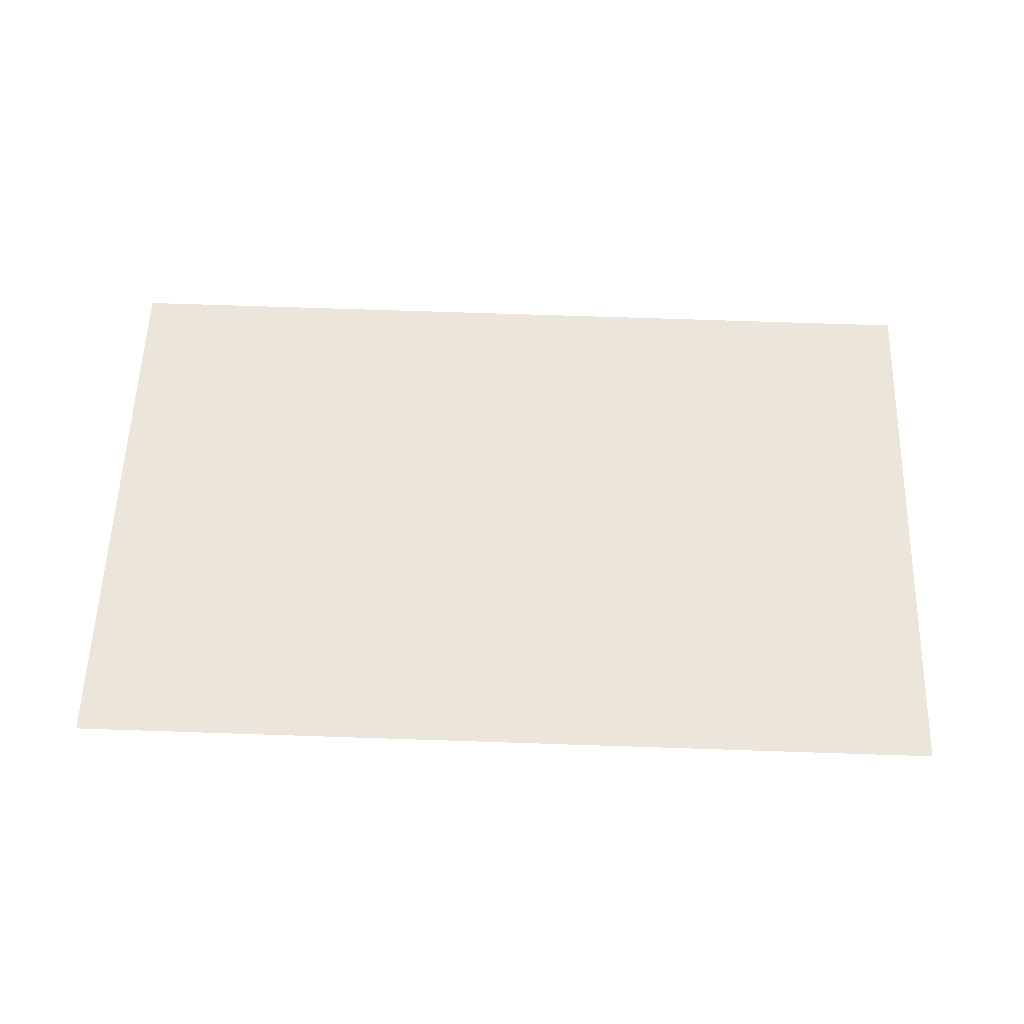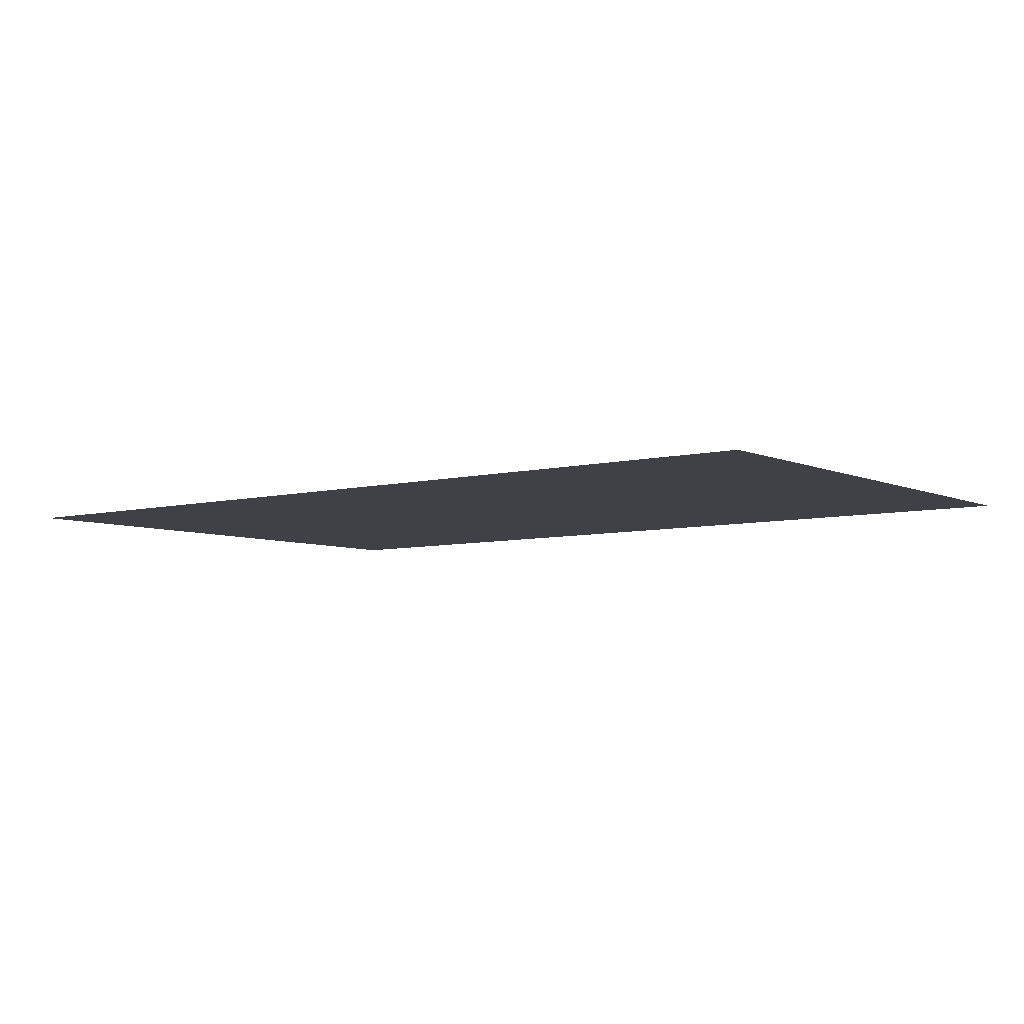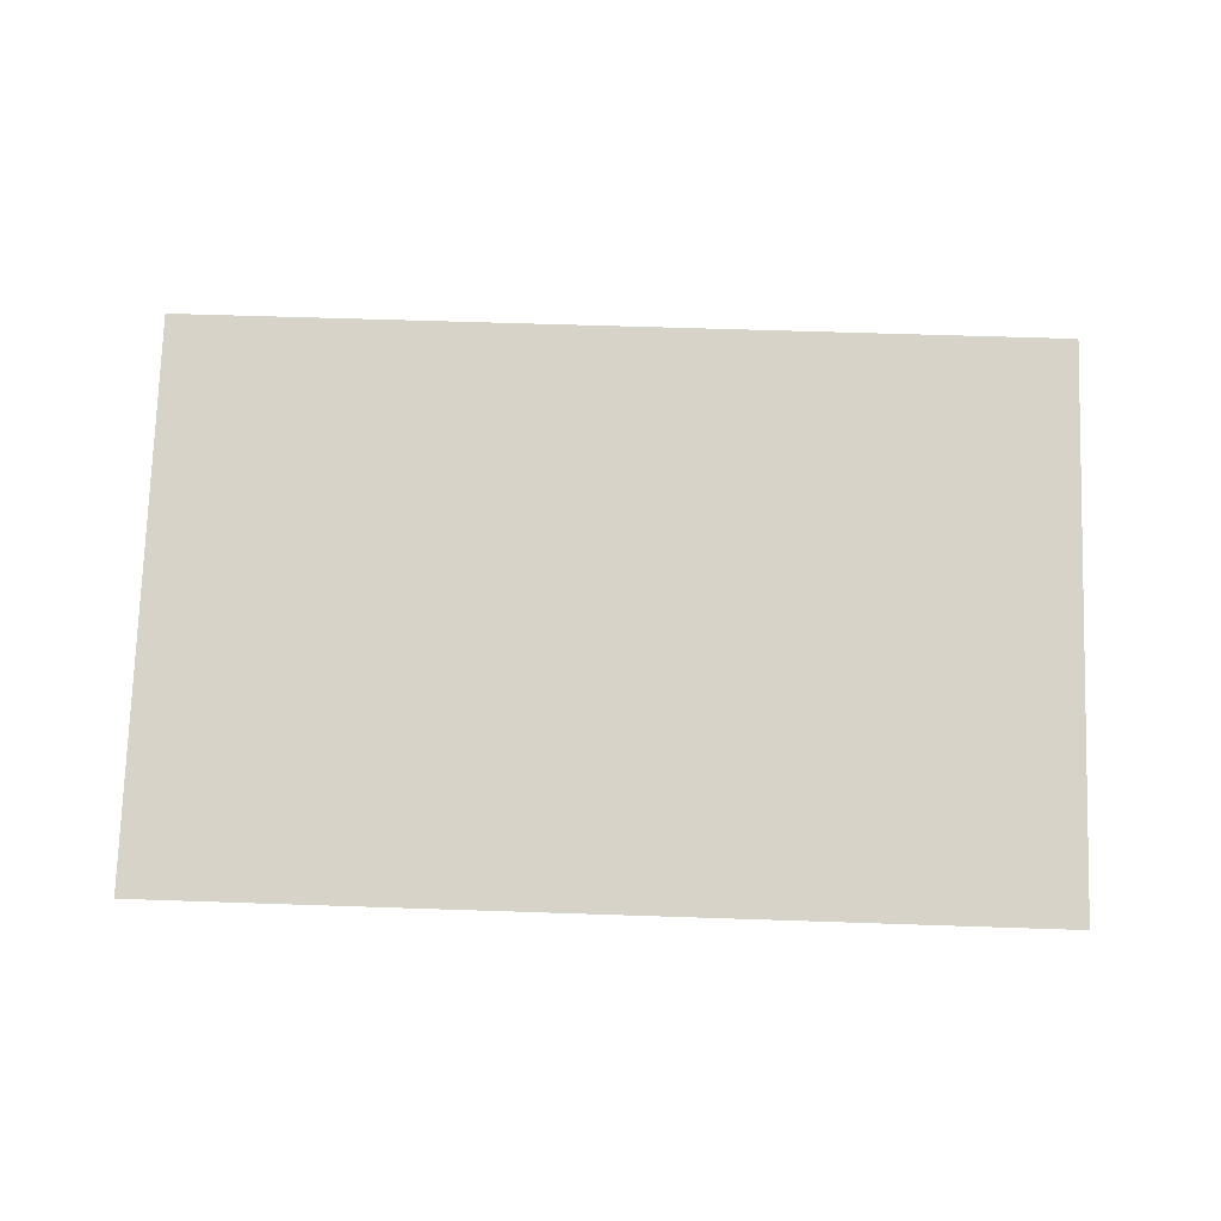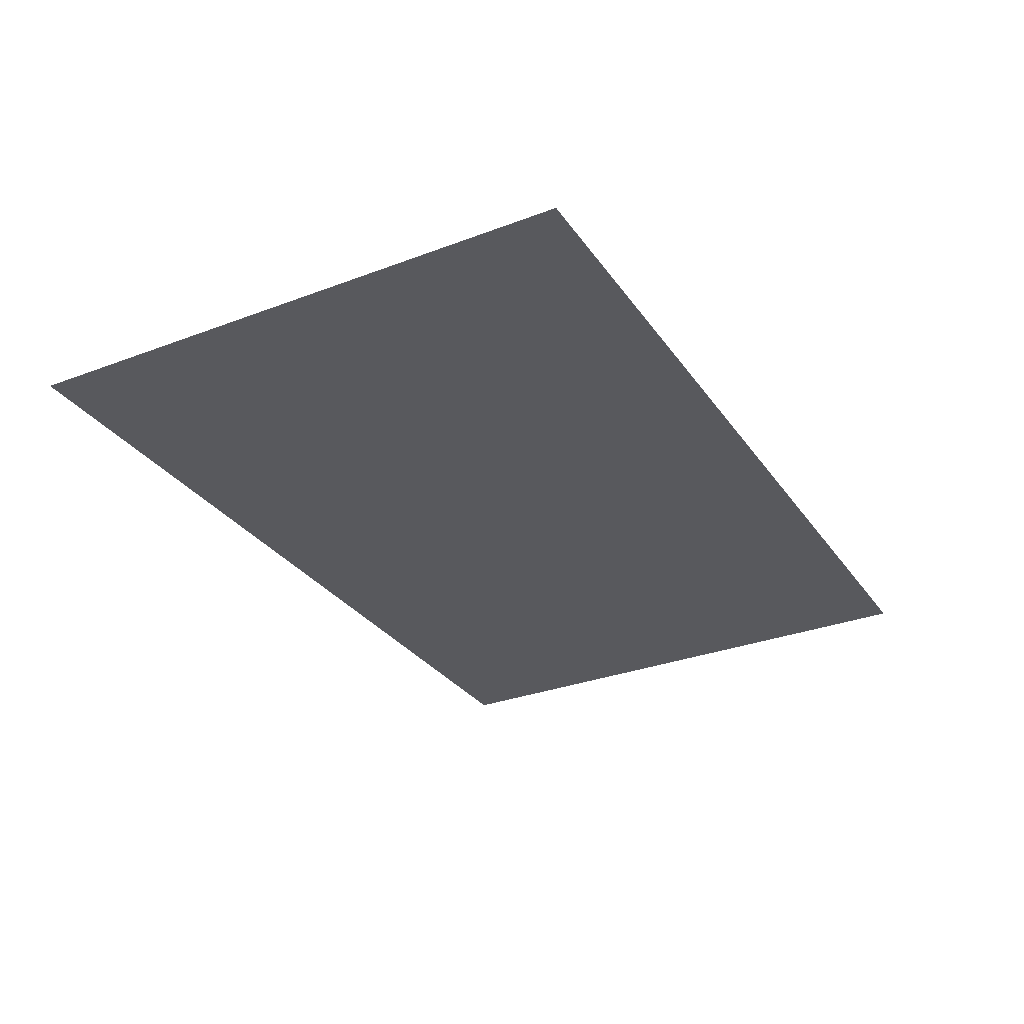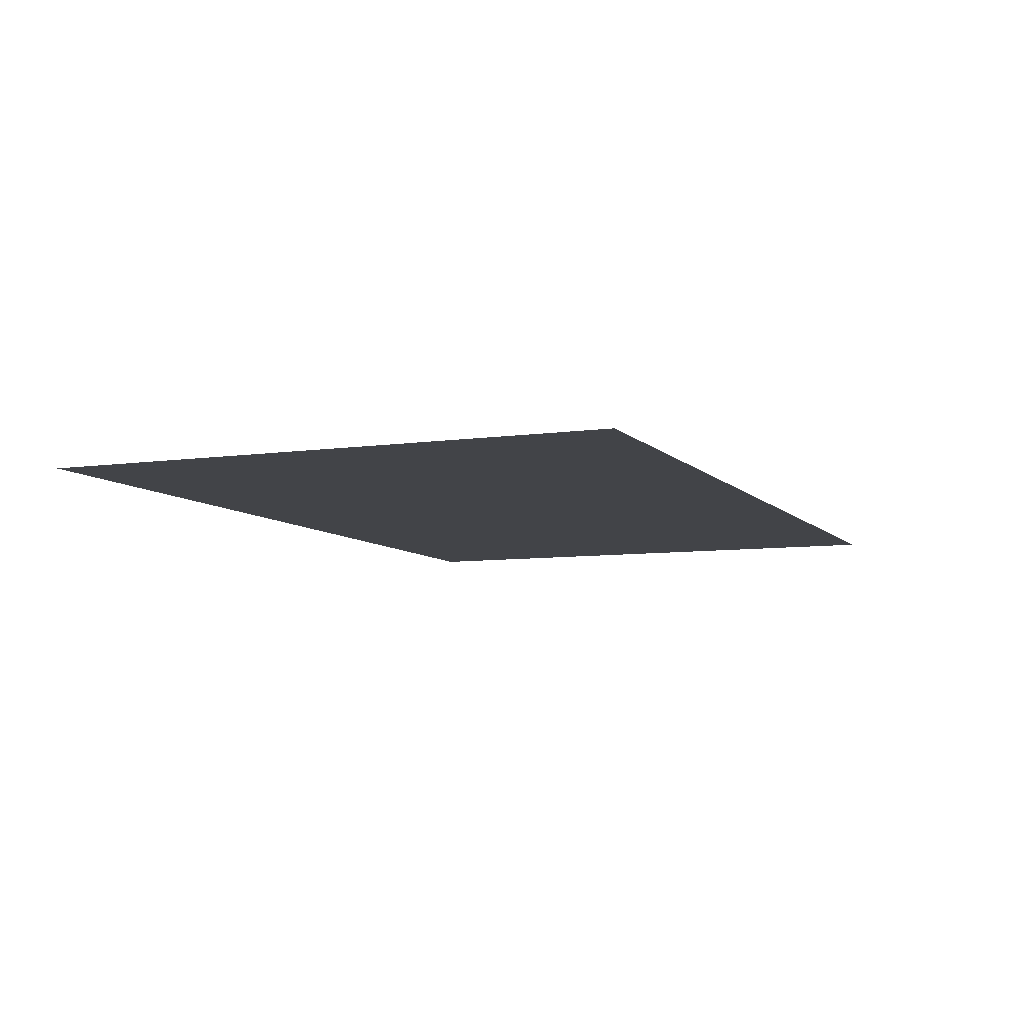
<metadata>
{"format":"obj","ext":"obj","renderer":"f3d","projection":"perspective","resolution":1024,"background":"white","views":[{"elev":57.0,"azim":-178.2,"up":"+Z"},{"elev":-5.7,"azim":35.9,"up":"+Z"},{"elev":76.3,"azim":1.9,"up":"+Z"},{"elev":-30.7,"azim":-61.5,"up":"+Z"},{"elev":-7.3,"azim":113.3,"up":"+Z"}]}
</metadata>
<code>
g DecalMesh_MainCity_Decal_Graffiti_15__64
v 0.8334 0.6663 -0.1393
v 0.7136 -0.6663 -0.1395
v 0.935 -0.6663 -0.1374
v 0.8334 0.6663 -0.1393
v 0.7646 0.6663 -0.1399
v 0.6692 -0.6663 -0.1399
v 0.8334 0.6663 -0.1393
v 0.6692 -0.6663 -0.1399
v 0.7136 -0.6663 -0.1395
v 1.039 0.4563 -0.1372
v 0.9642 0.6663 -0.138
v 1.001 -0.6663 -0.1368
v 1.039 0.4563 -0.1372
v 1.001 -0.6663 -0.1368
v 1.039 -0.6663 -0.1364
v 0.9642 0.6663 -0.138
v 0.8334 0.6663 -0.1393
v 0.935 -0.6663 -0.1374
v 0.9642 0.6663 -0.138
v 0.935 -0.6663 -0.1374
v 1.001 -0.6663 -0.1368
v 1.039 0.4563 -0.1372
v 1.039 0.6663 -0.1373
v 0.9642 0.6663 -0.138
v 0.4451 0.6663 -0.1429
v -1.039 0.6663 -0.157
v -1.039 -0.6663 -0.1561
v 0.4451 0.6663 -0.1429
v -1.039 -0.6663 -0.1561
v -0.565 -0.6663 -0.1516
v 0.7646 0.6663 -0.1399
v -0.3652 -0.6663 -0.1497
v 0.6692 -0.6663 -0.1399
v 0.7646 0.6663 -0.1399
v 0.4451 0.6663 -0.1429
v -0.565 -0.6663 -0.1516
v 0.7646 0.6663 -0.1399
v -0.565 -0.6663 -0.1516
v -0.463 -0.6663 -0.1506
v 0.7646 0.6663 -0.1399
v -0.463 -0.6663 -0.1506
v -0.3652 -0.6663 -0.1497
v 0.8334 0.6663 -0.1393
v 0.7136 -0.6663 -0.1395
v 0.935 -0.6663 -0.1374
v 0.8334 0.6663 -0.1393
v 0.7646 0.6663 -0.1399
v 0.6692 -0.6663 -0.1399
v 0.8334 0.6663 -0.1393
v 0.6692 -0.6663 -0.1399
v 0.7136 -0.6663 -0.1395
v 1.039 0.4563 -0.1372
v 0.9642 0.6663 -0.138
v 1.001 -0.6663 -0.1368
v 1.039 0.4563 -0.1372
v 1.001 -0.6663 -0.1368
v 1.039 -0.6663 -0.1364
v 0.9642 0.6663 -0.138
v 0.8334 0.6663 -0.1393
v 0.935 -0.6663 -0.1374
v 0.9642 0.6663 -0.138
v 0.935 -0.6663 -0.1374
v 1.001 -0.6663 -0.1368
v 1.039 0.4563 -0.1372
v 1.039 0.6663 -0.1373
v 0.9642 0.6663 -0.138
v 0.4451 0.6663 -0.1429
v -1.039 0.6663 -0.157
v -1.039 -0.6663 -0.1561
v 0.4451 0.6663 -0.1429
v -1.039 -0.6663 -0.1561
v -0.565 -0.6663 -0.1516
v 0.7646 0.6663 -0.1399
v -0.3652 -0.6663 -0.1497
v 0.6692 -0.6663 -0.1399
v 0.7646 0.6663 -0.1399
v 0.4451 0.6663 -0.1429
v -0.565 -0.6663 -0.1516
v 0.7646 0.6663 -0.1399
v -0.565 -0.6663 -0.1516
v -0.463 -0.6663 -0.1506
v 0.7646 0.6663 -0.1399
v -0.463 -0.6663 -0.1506
v -0.3652 -0.6663 -0.1497
g DecalMesh_MainCity_Decal_Graffiti_15__64_0
f 3 2 1
f 6 5 4
f 9 8 7
f 12 11 10
f 15 14 13
f 18 17 16
f 21 20 19
f 24 23 22
f 27 26 25
f 30 29 28
f 33 32 31
f 36 35 34
f 39 38 37
f 42 41 40
f 45 44 43
f 48 47 46
f 51 50 49
f 54 53 52
f 57 56 55
f 60 59 58
f 63 62 61
f 66 65 64
f 69 68 67
f 72 71 70
f 75 74 73
f 78 77 76
f 81 80 79
f 84 83 82

</code>
